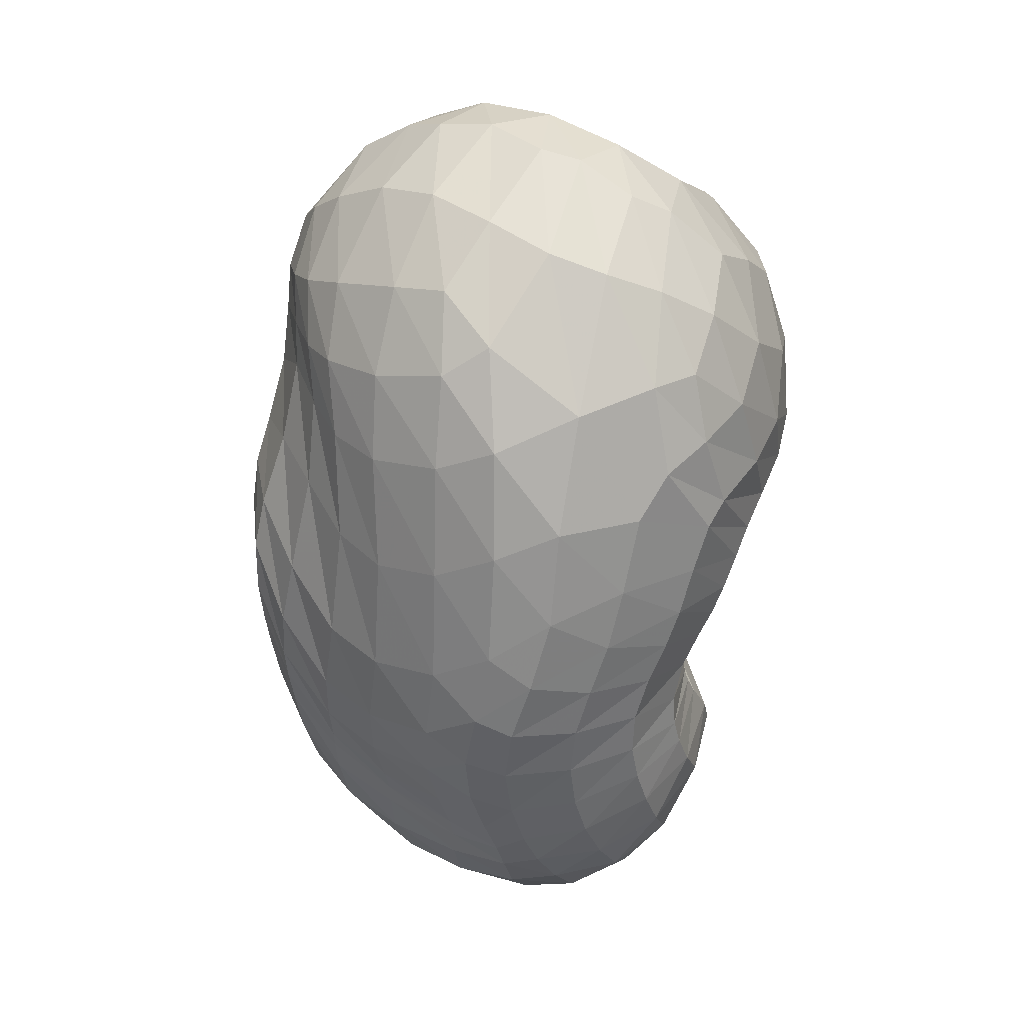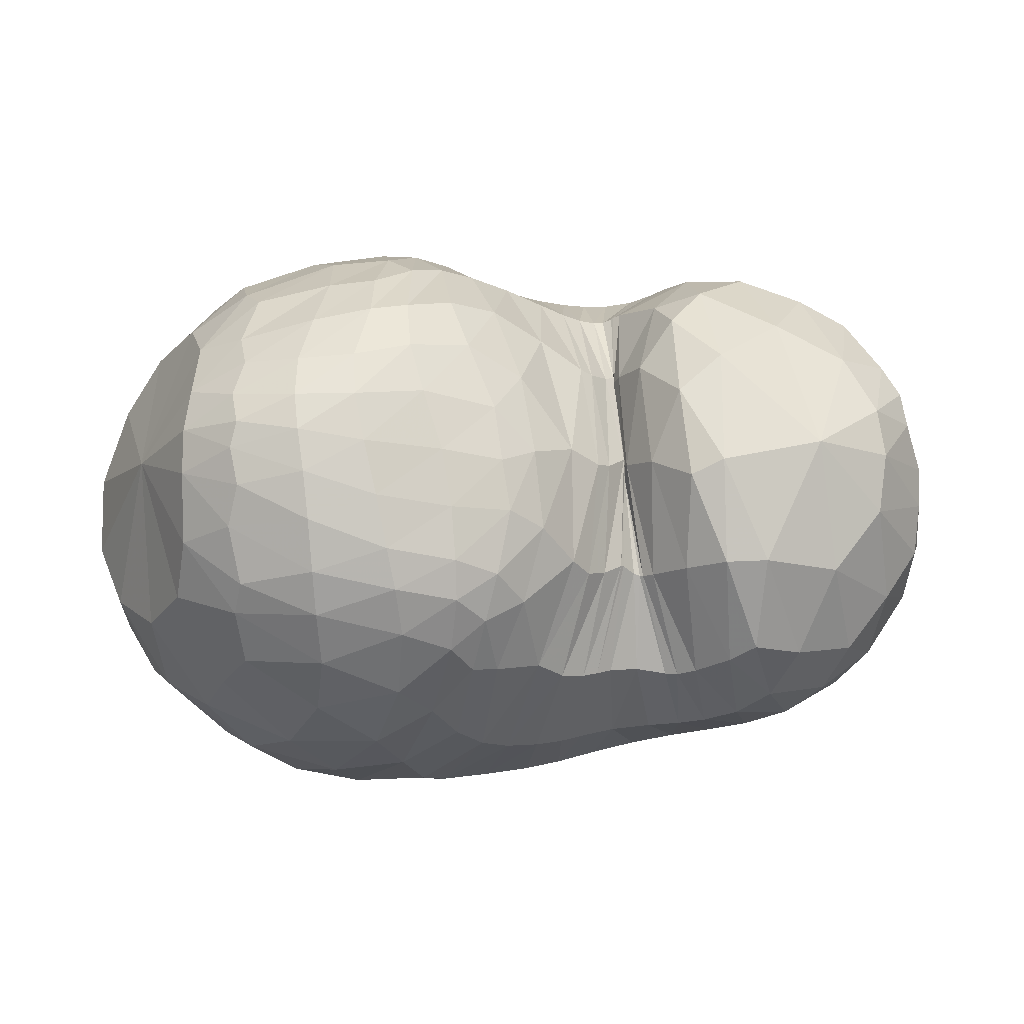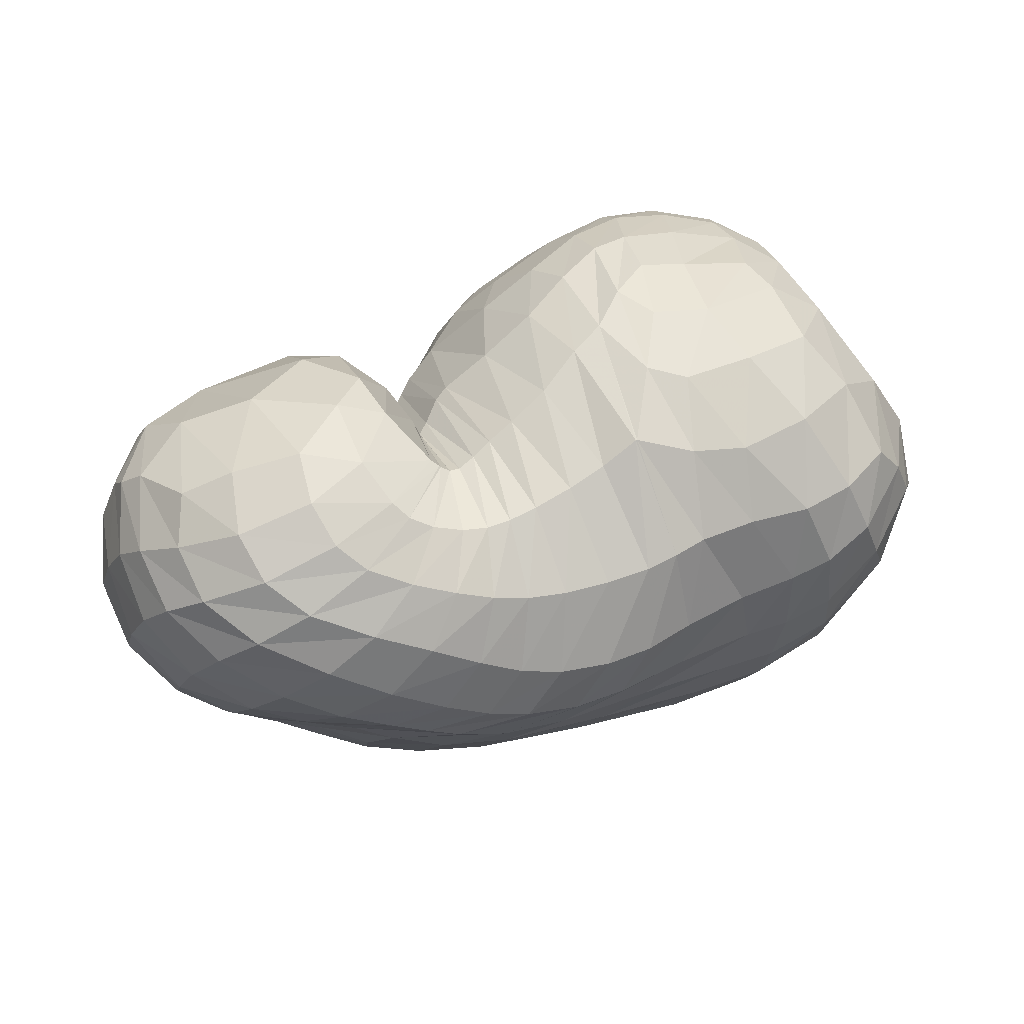
<metadata>
{"format":"obj","ext":"obj","renderer":"f3d","projection":"perspective","resolution":1024,"background":"white","views":[{"elev":-65.8,"azim":-95.2,"up":"+Y"},{"elev":33.7,"azim":-7.1,"up":"+Y"},{"elev":36.4,"azim":157.3,"up":"+Y"}]}
</metadata>
<code>
v 68.57 147.8 152.4
v 103.7 182.9 185.8
v 145 180.5 198.9
v 191.4 166.1 194.1
v 218.1 156.2 174.9
v 232.8 144 168.3
v 239.9 140.5 160
v 239.1 137.4 160.2
v 239.9 140.8 163.6
v 257.8 152.2 189.8
v 305.2 156.6 181.1
v 102.6 167.1 200.2
v 149.9 152.7 222.2
v 186.6 138.2 220.9
v 101.3 137.2 214.8
v 153.4 123.7 231.5
v 177.1 104.6 228.6
v 201.2 95.45 217.3
v 218.2 83.51 209.9
v 228.9 80.61 204.4
v 249.1 76.54 203.5
v 259 80.76 208.5
v 278 96.19 217.4
v 100.9 106.7 216.8
v 143.7 71.97 222.9
v 85.31 72.21 195.7
v 114.9 32.13 187
v 161.1 36.55 203
v 184.5 28.64 194.8
v 213.2 26.74 188.7
v 242.6 26.81 181.3
v 270.5 33.94 185.8
v 296.7 48.77 196.7
v 316.4 81.62 203.2
v 65.45 63.69 161.9
v 127 15.62 149.2
v 198.7 5.77 146.7
v 245 10.46 137.9
v 282.9 23.49 141.4
v 310 35.06 153.4
v 335 58.49 169.3
v 345.9 102.7 177.2
v 54.65 73.26 130.6
v 95.2 36.77 102.2
v 150.2 17.44 104.1
v 227.1 17.32 109.2
v 272.6 30.72 109.7
v 303 45.14 120.2
v 321.7 54.65 123.1
v 351.4 86.13 135.3
v 349.9 127.6 159.8
v 54.88 95.99 96.03
v 105.2 65.91 65.71
v 155 51.22 68.74
v 230.1 51.15 71.92
v 273.9 67.41 71.94
v 293.6 78.35 74.54
v 321.6 90.01 81.09
v 350.1 119.5 106.1
v 344.8 150.9 144.1
v 71.35 121.7 69.83
v 113.9 97.68 48.5
v 144.6 89.1 51.58
v 198.7 88.43 42.09
v 234.6 90.31 41.4
v 262.8 98.61 46.83
v 300 117.6 56.99
v 333.8 139.1 83.66
v 330.8 163.3 112.4
v 89.17 146.9 63.3
v 127.5 143.4 47.3
v 168.5 143.1 45.79
v 190.1 138.4 43.73
v 219.2 134.8 46.87
v 243.6 137.3 50.73
v 269.2 145.4 58.02
v 291 159 70.5
v 293 177.8 99.28
v 107.8 183.2 92.12
v 160.3 186.6 79.44
v 113.5 195.7 127.3
v 154.4 202.8 129.5
v 179.8 194.8 109.5
v 204.6 180 99.84
v 226.3 166.6 96.86
v 238.6 160.6 93.74
v 245 162.4 94.54
v 247.9 164.9 96.26
v 260.7 180.6 131.2
v 107.7 192.5 163.9
v 144.2 198 172.3
v 183.9 191.4 159.4
v 85.55 173.8 174.6
v 84.15 163 184.6
v 82.9 142.1 195.4
v 79.01 120.2 196
v 67.89 99.2 181
v 55.75 92.46 157.7
v 48.95 99.2 133.4
v 50.42 114.3 110.5
v 61.05 134.1 94.57
v 75.15 155.6 93.73
v 88.88 178.1 114.5
v 92.2 184.8 139.9
v 88.69 180.9 161.6
v 123.6 183.8 194.6
v 101.1 176.2 191.4
v 102.9 187.1 175.4
v 123.5 190.9 184.1
v 170.9 173.9 197.2
v 124.4 173.7 204.7
v 147.7 166.9 211.5
v 143.3 191 186.3
v 166.3 187.9 182
v 203.6 163.3 186
v 172.5 159.9 211.1
v 192.7 153.5 206.2
v 190.7 177.5 178.7
v 228.1 147.5 172.3
v 204.2 143.9 204.3
v 215 128.4 203
v 212.8 176.6 133.8
v 227.1 165.3 136
v 202 178.3 161.4
v 239.3 141.4 160.8
v 220.9 120.7 200.3
v 227.4 116.8 195
v 231.3 161.9 134.8
v 237.4 156.9 129.3
v 239.5 137.8 159.8
v 234.2 115.6 190
v 235.2 114.9 189.3
v 241 155.1 126.2
v 241 155 126.2
v 238.9 137.8 161
v 239.2 110.6 188.1
v 241.3 109.7 188.6
v 240.6 154.2 128
v 240.6 154.4 128.4
v 246.7 148.6 174.5
v 242.3 110 189.2
v 245.4 112.4 192
v 242 158.2 131.1
v 247.8 167.3 140.8
v 269 157.6 189.6
v 255.1 121 201.6
v 267.5 127.9 209.1
v 257.9 170.5 163.1
v 281.7 127.9 209.9
v 308.3 117.2 203.9
v 327.1 130.1 188.4
v 330.9 146 176.6
v 329.8 157.6 164.8
v 321.3 168.4 146.2
v 298.3 178.3 136.1
v 274.2 178.2 153.8
v 124.9 160.8 214.1
v 98.69 154 205.1
v 172.4 146.2 222.6
v 125.2 145.3 222.3
v 151.8 140.2 228.4
v 172 134 228.3
v 181.7 123.6 227.2
v 195.7 124.5 219.2
v 125.5 130.8 226.6
v 98.7 125.7 215.2
v 169.7 115.5 230.8
v 126.4 111.6 227.8
v 151.5 98.94 230.6
v 185.9 101.1 224.8
v 163.1 87.45 227.9
v 172.1 72.01 221.5
v 210.1 87.08 213.3
v 181.4 62.02 216.4
v 190.8 56.97 213.2
v 223.6 82.07 207.3
v 201.8 53.78 209.9
v 211.1 51.85 206.8
v 239 77.98 201.4
v 219.2 50.51 203.3
v 231.4 48.57 198.5
v 253 77.25 205.3
v 245.2 47.67 196.9
v 256.1 49.02 198.6
v 269.6 89.38 214.8
v 265 52.12 201.6
v 275.7 58.54 206.4
v 286.2 69.98 211.6
v 294.9 89.24 213.4
v 124.1 89.74 224.1
v 92.27 91.13 207.5
v 113.7 65.93 211.6
v 129.2 46.14 205.9
v 153.1 54.95 215.1
v 99.5 49.16 192.6
v 70.94 68.45 176.1
v 137.4 29.49 193.3
v 90.46 40.89 173.5
v 117.7 23.67 173.4
v 168.9 31.14 198.4
v 146 19.26 180.9
v 200.5 27.48 192
v 161.3 13.9 172.8
v 187.5 12.12 170.2
v 227.2 26.14 184.3
v 208.4 11.89 167.3
v 226.5 12.5 163.2
v 257.4 29.65 182.2
v 243.9 14.73 160.1
v 261.4 18.99 160.2
v 283.4 39.73 190.8
v 278 24.54 163.7
v 292.4 30.44 169.1
v 308.5 63.21 201.7
v 305.8 38.01 176.1
v 318.5 50.03 183.8
v 328.3 67.87 189.4
v 332.3 94.46 191.6
v 85.37 38.41 154.6
v 56.79 71.49 144.1
v 166 6.65 146.4
v 80.7 40.89 135.2
v 108.6 23.32 118.2
v 140.7 11.38 122.7
v 223.9 7.065 142.4
v 176.9 7.174 125.8
v 214.5 7.732 127.4
v 264.2 16.24 137.4
v 240.6 11.36 124.9
v 261.2 17.6 123.1
v 298.4 29.83 147.2
v 279.7 25.32 126.2
v 296 32.36 132.6
v 321.8 43.18 161.3
v 307.7 36.98 138.1
v 317.5 41.84 141.6
v 344.7 80.52 173.7
v 331.1 52.22 146.1
v 346 71.08 152.7
v 352.7 93.14 159.7
v 348.3 117.9 169
v 74.51 50.29 115.1
v 51.53 88.46 113.5
v 119.9 23.57 103.6
v 71.32 65.35 95.75
v 98.84 47.49 85.51
v 188.3 15.71 106.8
v 127.2 38.28 81.58
v 155.7 33.9 82.85
v 253.4 23 108.5
v 193.8 31.69 87.24
v 232.9 34.54 88.66
v 289.9 39.1 115.1
v 258.7 42.06 87.9
v 277.6 51.28 89.89
v 310.6 48.53 122
v 294.4 60.72 94.74
v 302.1 64.63 96.61
v 337.5 67.07 126.4
v 309.8 67.41 97.63
v 323.9 73.46 99.97
v 355.5 107.7 146.8
v 340.5 85.61 106.8
v 352.7 103.9 119.5
v 354.8 123.2 135
v 345.3 143.8 154.4
v 74.82 81.02 78.12
v 59.79 110.8 85.16
v 130.2 57.16 64.47
v 83.84 96.37 62.68
v 110.4 81.83 54.36
v 191 48.1 72.79
v 130.9 72.19 56.45
v 150 68.26 59.71
v 255.4 58.51 70.59
v 180.4 67.19 59.61
v 215.3 69.09 55.17
v 287.8 75.42 74.02
v 238.7 73.37 52.68
v 255.7 78.46 53.27
v 305 82.35 76.45
v 266.8 82.58 54.93
v 278.4 86.81 57.46
v 338.8 103.4 90.92
v 295.4 93.54 61.46
v 313.7 103.8 67.22
v 352 135.4 124.5
v 331.8 117.1 78.29
v 344.1 130.3 94.4
v 347 143.5 113
v 339.4 157.6 135.8
v 92.5 110.4 53.51
v 78.52 135.1 66.64
v 129.6 90.93 50.48
v 100.5 126.2 49.36
v 117.5 119.6 45.07
v 173 88.17 48.19
v 131.6 115.7 45.41
v 152 113.3 45
v 217.1 88.96 39.9
v 174.9 111.2 40.88
v 191.4 108.9 37.33
v 248.3 93.22 43.93
v 207 107.6 36.8
v 223.8 107.8 38.86
v 280.7 107.3 50.66
v 237.4 110.7 41.35
v 251.1 116.6 44.08
v 320.4 128.1 68.67
v 266.7 124.1 47.7
v 284.7 131.4 53.44
v 336.8 151.6 99.24
v 303.7 139.5 62.57
v 315 149 73.31
v 319 160.1 87.04
v 314.5 171.5 106.4
v 108.5 144.8 51.81
v 96.36 167.7 79.29
v 149.3 144.5 46.74
v 121.1 168.5 64.77
v 147.6 167.6 58.24
v 179.4 140.8 44.28
v 166.3 169.6 60.61
v 184.6 174.9 67.27
v 204.4 136.1 44.96
v 185 174.8 67.36
v 196.6 167 67.77
v 231.9 135.1 48.68
v 208.9 161.7 67.29
v 221.6 157.2 67.17
v 255.6 140.8 53.72
v 230.9 154.8 67.03
v 238.9 153.7 67.41
v 282.8 151.6 63.54
v 247.2 154 68.89
v 256.7 156.3 71.25
v 294.9 169.1 82.75
v 264.1 160.5 73.87
v 268.5 165 78.01
v 274.1 174.5 91.04
v 274.1 182.4 115.5
v 134.5 186.3 82.83
v 109.3 191.8 114.4
v 141.1 196.1 103.1
v 160.9 198.1 105.6
v 172.1 189.1 86.86
v 138.5 200.7 127.4
v 106.7 193.2 149.2
v 168.4 200.6 119.4
v 131.8 200.2 150.9
v 151.5 202.8 150.2
v 190.8 189.2 105.8
v 164.3 202.1 147.9
v 180 197.9 140.1
v 217.5 171.9 97.84
v 196 189.4 133.4
v 232.8 162.9 95.18
v 242.1 160.5 93.82
v 245.6 162.9 94.74
v 257.7 176.2 113.3
v 125.5 196.4 170.2
v 163.5 197.3 167.1
g foo
f 93 1 94
f 94 12 107
f 107 2 93
f 93 94 107
f 106 2 107
f 107 12 111
f 111 3 106
f 106 107 111
f 12 157 111
f 13 112 157
f 3 111 112
f 112 111 157
f 110 3 112
f 112 13 116
f 116 4 110
f 110 112 116
f 13 159 116
f 14 117 159
f 4 116 117
f 117 116 159
f 115 4 117
f 117 14 120
f 120 5 115
f 115 117 120
f 5 120 121
f 14 164 120
f 18 121 164
f 121 120 164
f 14 163 164
f 17 170 163
f 18 164 170
f 164 163 170
f 119 5 121
f 121 18 126
f 126 6 119
f 119 121 126
f 18 173 126
f 19 127 173
f 6 126 127
f 127 126 173
f 125 6 127
f 127 19 131
f 131 7 125
f 125 127 131
f 19 176 131
f 20 132 176
f 7 131 132
f 132 131 176
f 130 7 132
f 132 20 136
f 136 8 130
f 130 132 136
f 20 179 136
f 21 137 179
f 8 136 137
f 137 136 179
f 135 8 137
f 137 21 141
f 141 9 135
f 135 137 141
f 21 182 141
f 22 142 182
f 9 141 142
f 142 141 182
f 140 9 142
f 142 22 146
f 146 10 140
f 140 142 146
f 22 185 146
f 23 147 185
f 10 146 147
f 147 146 185
f 145 10 147
f 147 23 149
f 149 11 145
f 145 147 149
f 94 1 95
f 95 15 158
f 158 12 94
f 94 95 158
f 157 12 158
f 158 15 160
f 160 13 157
f 157 158 160
f 15 165 160
f 16 161 165
f 13 160 161
f 161 160 165
f 159 13 161
f 161 16 162
f 162 14 159
f 159 161 162
f 16 167 162
f 17 163 167
f 14 162 163
f 163 162 167
f 95 1 96
f 96 24 166
f 166 15 95
f 95 96 166
f 165 15 166
f 166 24 168
f 168 16 165
f 165 166 168
f 24 190 168
f 25 169 190
f 16 168 169
f 169 168 190
f 167 16 169
f 169 25 171
f 171 17 167
f 167 169 171
f 17 171 172
f 25 194 171
f 28 172 194
f 172 171 194
f 25 193 194
f 27 197 193
f 28 194 197
f 194 193 197
f 170 17 172
f 172 28 174
f 174 18 170
f 170 172 174
f 28 200 174
f 29 175 200
f 18 174 175
f 175 174 200
f 173 18 175
f 175 29 177
f 177 19 173
f 173 175 177
f 29 202 177
f 30 178 202
f 19 177 178
f 178 177 202
f 176 19 178
f 178 30 180
f 180 20 176
f 176 178 180
f 30 205 180
f 31 181 205
f 20 180 181
f 181 180 205
f 179 20 181
f 181 31 183
f 183 21 179
f 179 181 183
f 31 208 183
f 32 184 208
f 21 183 184
f 184 183 208
f 182 21 184
f 184 32 186
f 186 22 182
f 182 184 186
f 32 211 186
f 33 187 211
f 22 186 187
f 187 186 211
f 185 22 187
f 187 33 188
f 188 23 185
f 185 187 188
f 33 214 188
f 34 189 214
f 23 188 189
f 189 188 214
f 23 189 149
f 34 150 189
f 11 149 150
f 150 149 189
f 96 1 97
f 97 26 191
f 191 24 96
f 96 97 191
f 190 24 191
f 191 26 192
f 192 25 190
f 190 191 192
f 26 195 192
f 27 193 195
f 25 192 193
f 193 192 195
f 97 1 98
f 98 35 196
f 196 26 97
f 97 98 196
f 195 26 196
f 196 35 198
f 198 27 195
f 195 196 198
f 35 219 198
f 36 199 219
f 27 198 199
f 199 198 219
f 197 27 199
f 199 36 201
f 201 28 197
f 197 199 201
f 200 28 201
f 201 36 203
f 203 29 200
f 200 201 203
f 36 221 203
f 37 204 221
f 29 203 204
f 204 203 221
f 202 29 204
f 204 37 206
f 206 30 202
f 202 204 206
f 37 225 206
f 38 207 225
f 30 206 207
f 207 206 225
f 205 30 207
f 207 38 209
f 209 31 205
f 205 207 209
f 38 228 209
f 39 210 228
f 31 209 210
f 210 209 228
f 208 31 210
f 210 39 212
f 212 32 208
f 208 210 212
f 39 231 212
f 40 213 231
f 32 212 213
f 213 212 231
f 211 32 213
f 213 40 215
f 215 33 211
f 211 213 215
f 40 234 215
f 41 216 234
f 33 215 216
f 216 215 234
f 214 33 216
f 216 41 217
f 217 34 214
f 214 216 217
f 41 237 217
f 42 218 237
f 34 217 218
f 218 217 237
f 34 218 150
f 42 151 218
f 11 150 151
f 151 150 218
f 98 1 99
f 99 43 220
f 220 35 98
f 98 99 220
f 219 35 220
f 220 43 222
f 222 36 219
f 219 220 222
f 43 242 222
f 44 223 242
f 36 222 223
f 223 222 242
f 44 244 223
f 45 224 244
f 36 223 224
f 224 223 244
f 221 36 224
f 224 45 226
f 226 37 221
f 221 224 226
f 45 247 226
f 46 227 247
f 37 226 227
f 227 226 247
f 225 37 227
f 227 46 229
f 229 38 225
f 225 227 229
f 46 250 229
f 47 230 250
f 38 229 230
f 230 229 250
f 228 38 230
f 230 47 232
f 232 39 228
f 228 230 232
f 47 253 232
f 48 233 253
f 39 232 233
f 233 232 253
f 231 39 233
f 233 48 235
f 235 40 231
f 231 233 235
f 48 256 235
f 49 236 256
f 40 235 236
f 236 235 256
f 234 40 236
f 236 49 238
f 238 41 234
f 234 236 238
f 49 259 238
f 50 239 259
f 41 238 239
f 239 238 259
f 237 41 239
f 239 50 240
f 240 42 237
f 237 239 240
f 50 262 240
f 51 241 262
f 42 240 241
f 241 240 262
f 42 241 151
f 51 152 241
f 11 151 152
f 152 151 241
f 99 1 100
f 100 52 243
f 243 43 99
f 99 100 243
f 242 43 243
f 243 52 245
f 245 44 242
f 242 243 245
f 52 267 245
f 53 246 267
f 44 245 246
f 246 245 267
f 244 44 246
f 246 53 248
f 248 45 244
f 244 246 248
f 53 269 248
f 54 249 269
f 45 248 249
f 249 248 269
f 247 45 249
f 249 54 251
f 251 46 247
f 247 249 251
f 54 272 251
f 55 252 272
f 46 251 252
f 252 251 272
f 250 46 252
f 252 55 254
f 254 47 250
f 250 252 254
f 55 275 254
f 56 255 275
f 47 254 255
f 255 254 275
f 253 47 255
f 255 56 257
f 257 48 253
f 253 255 257
f 56 278 257
f 57 258 278
f 48 257 258
f 258 257 278
f 256 48 258
f 258 57 260
f 260 49 256
f 256 258 260
f 57 281 260
f 58 261 281
f 49 260 261
f 261 260 281
f 259 49 261
f 261 58 263
f 263 50 259
f 259 261 263
f 58 284 263
f 59 264 284
f 50 263 264
f 264 263 284
f 262 50 264
f 264 59 265
f 265 51 262
f 262 264 265
f 59 287 265
f 60 266 287
f 51 265 266
f 266 265 287
f 51 266 152
f 60 153 266
f 11 152 153
f 153 152 266
f 100 1 101
f 101 61 268
f 268 52 100
f 100 101 268
f 267 52 268
f 268 61 270
f 270 53 267
f 267 268 270
f 61 292 270
f 62 271 292
f 53 270 271
f 271 270 292
f 269 53 271
f 271 62 273
f 273 54 269
f 269 271 273
f 62 294 273
f 63 274 294
f 54 273 274
f 274 273 294
f 272 54 274
f 274 63 276
f 276 55 272
f 272 274 276
f 63 297 276
f 64 277 297
f 55 276 277
f 277 276 297
f 275 55 277
f 277 64 279
f 279 56 275
f 275 277 279
f 64 300 279
f 65 280 300
f 56 279 280
f 280 279 300
f 278 56 280
f 280 65 282
f 282 57 278
f 278 280 282
f 65 303 282
f 66 283 303
f 57 282 283
f 283 282 303
f 281 57 283
f 283 66 285
f 285 58 281
f 281 283 285
f 66 306 285
f 67 286 306
f 58 285 286
f 286 285 306
f 284 58 286
f 286 67 288
f 288 59 284
f 284 286 288
f 67 309 288
f 68 289 309
f 59 288 289
f 289 288 309
f 287 59 289
f 289 68 290
f 290 60 287
f 287 289 290
f 68 312 290
f 69 291 312
f 60 290 291
f 291 290 312
f 60 291 153
f 69 154 291
f 11 153 154
f 154 153 291
f 101 1 102
f 102 70 293
f 293 61 101
f 101 102 293
f 292 61 293
f 293 70 295
f 295 62 292
f 292 293 295
f 70 317 295
f 71 296 317
f 62 295 296
f 296 295 317
f 294 62 296
f 296 71 298
f 298 63 294
f 294 296 298
f 71 319 298
f 72 299 319
f 63 298 299
f 299 298 319
f 297 63 299
f 299 72 301
f 301 64 297
f 297 299 301
f 72 322 301
f 73 302 322
f 64 301 302
f 302 301 322
f 300 64 302
f 302 73 304
f 304 65 300
f 300 302 304
f 73 325 304
f 74 305 325
f 65 304 305
f 305 304 325
f 303 65 305
f 305 74 307
f 307 66 303
f 303 305 307
f 74 328 307
f 75 308 328
f 66 307 308
f 308 307 328
f 306 66 308
f 308 75 310
f 310 67 306
f 306 308 310
f 75 331 310
f 76 311 331
f 67 310 311
f 311 310 331
f 309 67 311
f 311 76 313
f 313 68 309
f 309 311 313
f 76 334 313
f 77 314 334
f 68 313 314
f 314 313 334
f 312 68 314
f 314 77 315
f 315 69 312
f 312 314 315
f 77 337 315
f 78 316 337
f 69 315 316
f 316 315 337
f 69 316 154
f 78 155 316
f 11 154 155
f 155 154 316
f 102 1 103
f 103 79 318
f 318 70 102
f 102 103 318
f 317 70 318
f 318 79 320
f 320 71 317
f 317 318 320
f 79 342 320
f 80 321 342
f 71 320 321
f 321 320 342
f 319 71 321
f 321 80 323
f 323 72 319
f 319 321 323
f 72 323 324
f 80 346 323
f 83 324 346
f 324 323 346
f 80 345 346
f 82 349 345
f 83 346 349
f 346 345 349
f 322 72 324
f 324 83 326
f 326 73 322
f 322 324 326
f 83 352 326
f 84 327 352
f 73 326 327
f 327 326 352
f 325 73 327
f 327 84 329
f 329 74 325
f 325 327 329
f 84 355 329
f 85 330 355
f 74 329 330
f 330 329 355
f 328 74 330
f 330 85 332
f 332 75 328
f 328 330 332
f 85 357 332
f 86 333 357
f 75 332 333
f 333 332 357
f 331 75 333
f 333 86 335
f 335 76 331
f 331 333 335
f 86 358 335
f 87 336 358
f 76 335 336
f 336 335 358
f 334 76 336
f 336 87 338
f 338 77 334
f 334 336 338
f 87 359 338
f 88 339 359
f 77 338 339
f 339 338 359
f 337 77 339
f 339 88 340
f 340 78 337
f 337 339 340
f 88 360 340
f 89 341 360
f 78 340 341
f 341 340 360
f 78 341 155
f 89 156 341
f 11 155 156
f 156 155 341
f 103 1 104
f 104 81 343
f 343 79 103
f 103 104 343
f 342 79 343
f 343 81 344
f 344 80 342
f 342 343 344
f 81 347 344
f 82 345 347
f 80 344 345
f 345 344 347
f 104 1 105
f 105 90 348
f 348 81 104
f 104 105 348
f 347 81 348
f 348 90 350
f 350 82 347
f 347 348 350
f 90 361 350
f 91 351 361
f 82 350 351
f 351 350 361
f 349 82 351
f 351 91 353
f 353 83 349
f 349 351 353
f 91 362 353
f 92 354 362
f 83 353 354
f 354 353 362
f 352 83 354
f 354 92 356
f 356 84 352
f 352 354 356
f 84 356 122
f 92 124 356
f 5 122 124
f 124 122 356
f 92 118 124
f 4 115 118
f 5 124 115
f 118 115 124
f 355 84 122
f 122 5 123
f 123 85 355
f 122 123 355
f 5 119 123
f 6 128 119
f 85 123 128
f 123 119 128
f 357 85 128
f 128 6 129
f 129 86 357
f 128 129 357
f 6 125 129
f 7 133 125
f 86 129 133
f 129 125 133
f 358 86 133
f 133 7 134
f 134 87 358
f 133 134 358
f 7 130 134
f 8 138 130
f 87 134 138
f 134 130 138
f 359 87 138
f 138 8 139
f 139 88 359
f 138 139 359
f 8 135 139
f 9 143 135
f 88 139 143
f 139 135 143
f 360 88 143
f 143 9 144
f 144 89 360
f 143 144 360
f 9 140 144
f 10 148 140
f 89 144 148
f 144 140 148
f 89 148 156
f 10 145 148
f 11 156 145
f 148 145 156
f 1 93 105
f 2 108 93
f 90 105 108
f 105 93 108
f 361 90 108
f 108 2 109
f 109 91 361
f 108 109 361
f 2 106 109
f 3 113 106
f 91 109 113
f 109 106 113
f 362 91 113
f 113 3 114
f 114 92 362
f 113 114 362
f 3 110 114
f 4 118 110
f 92 114 118
f 114 110 118
g

</code>
